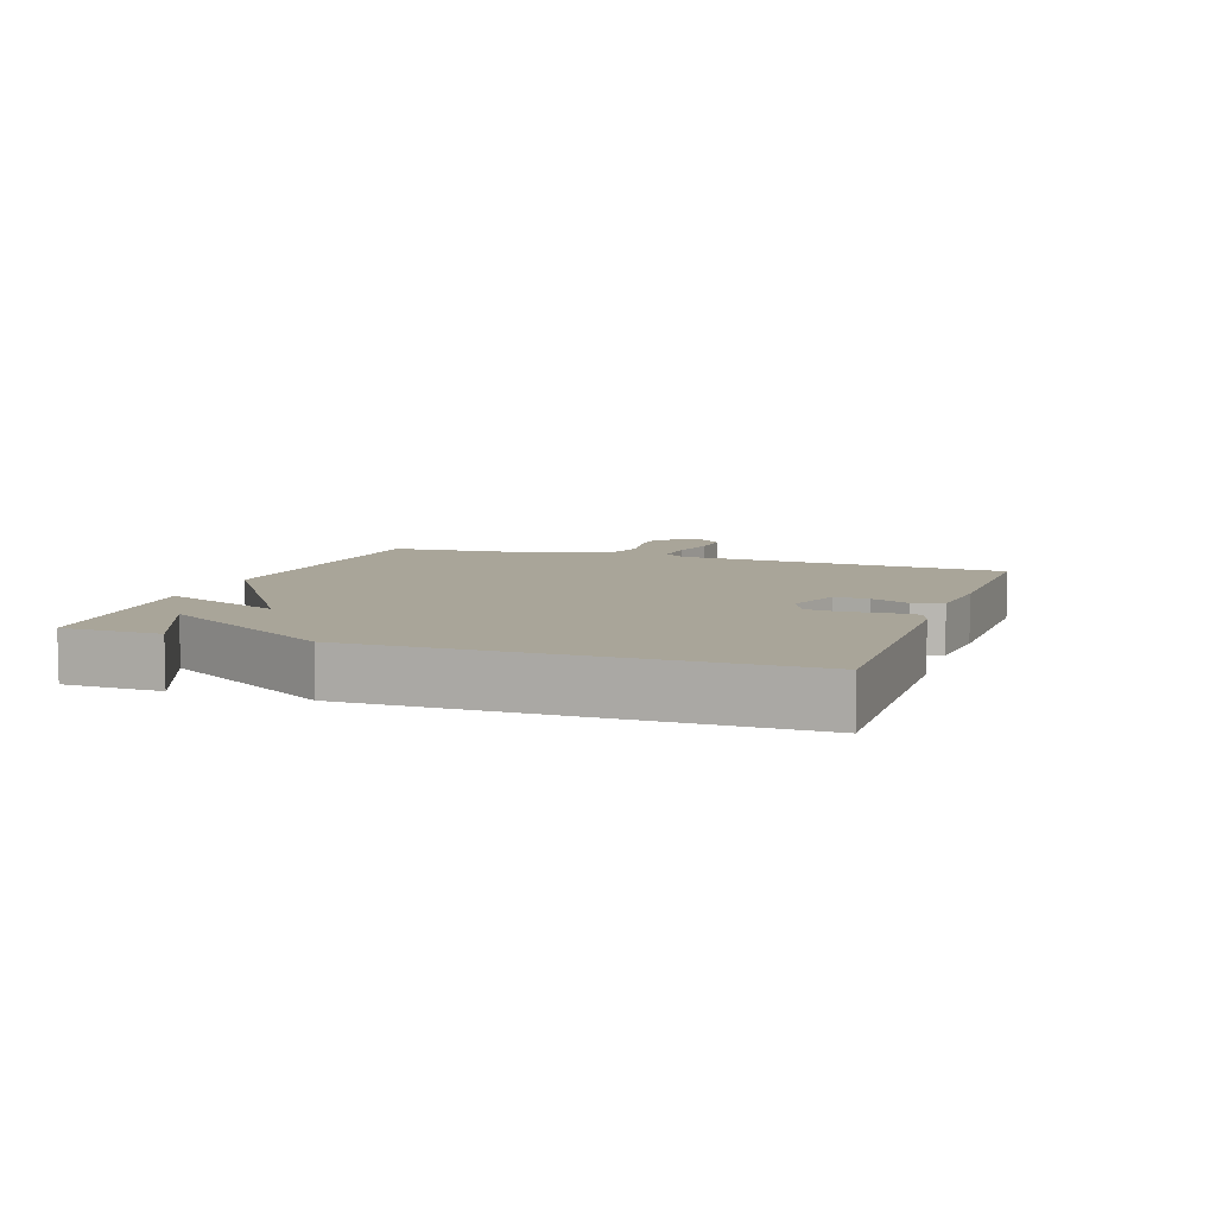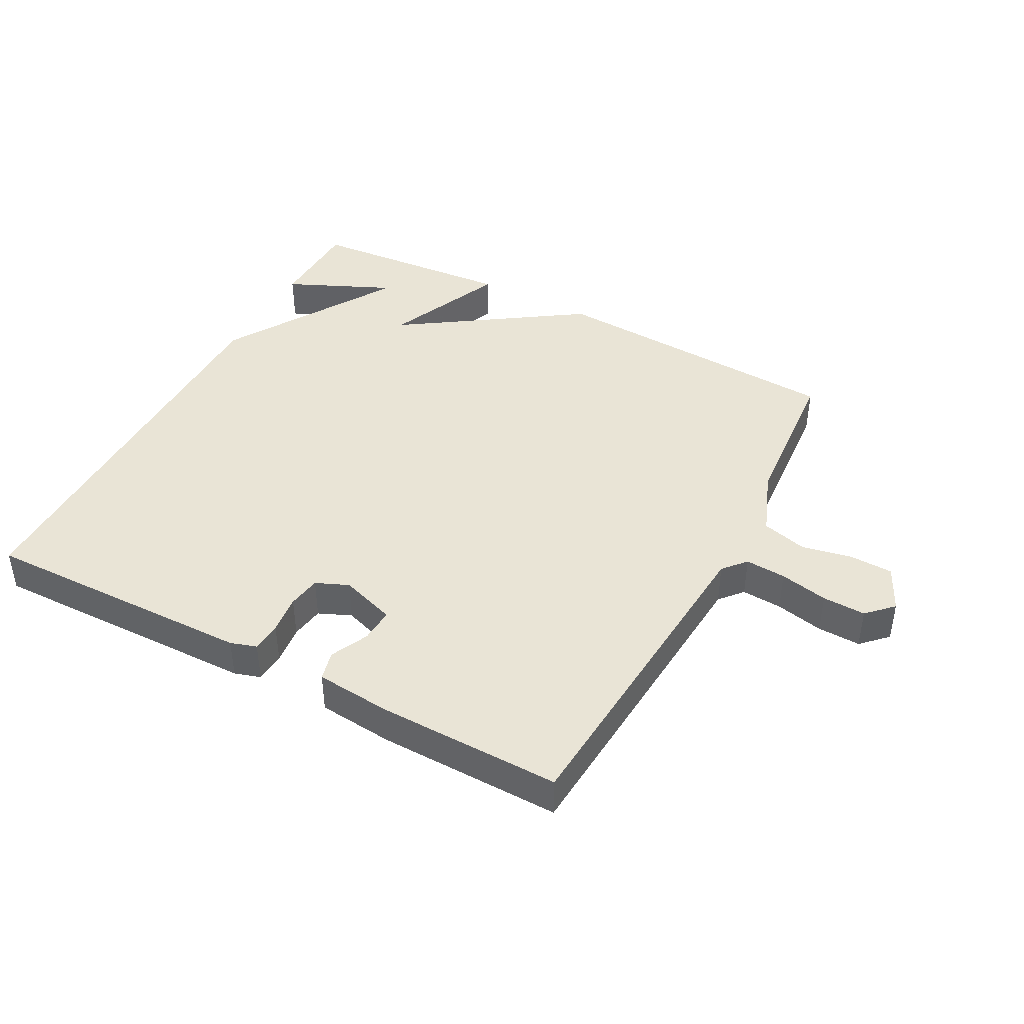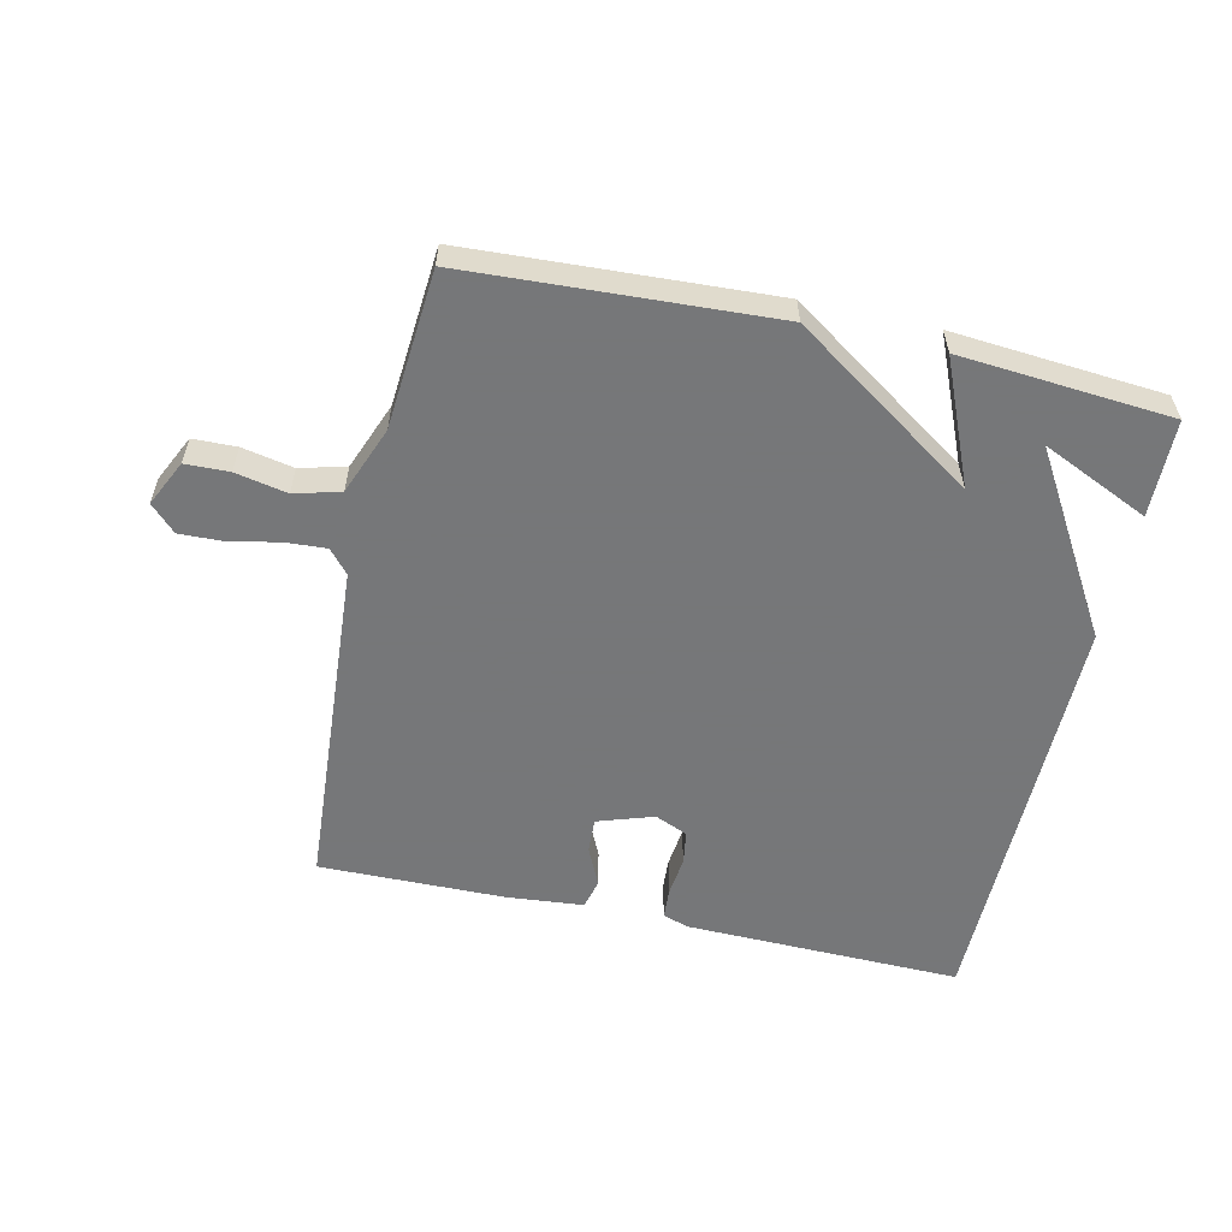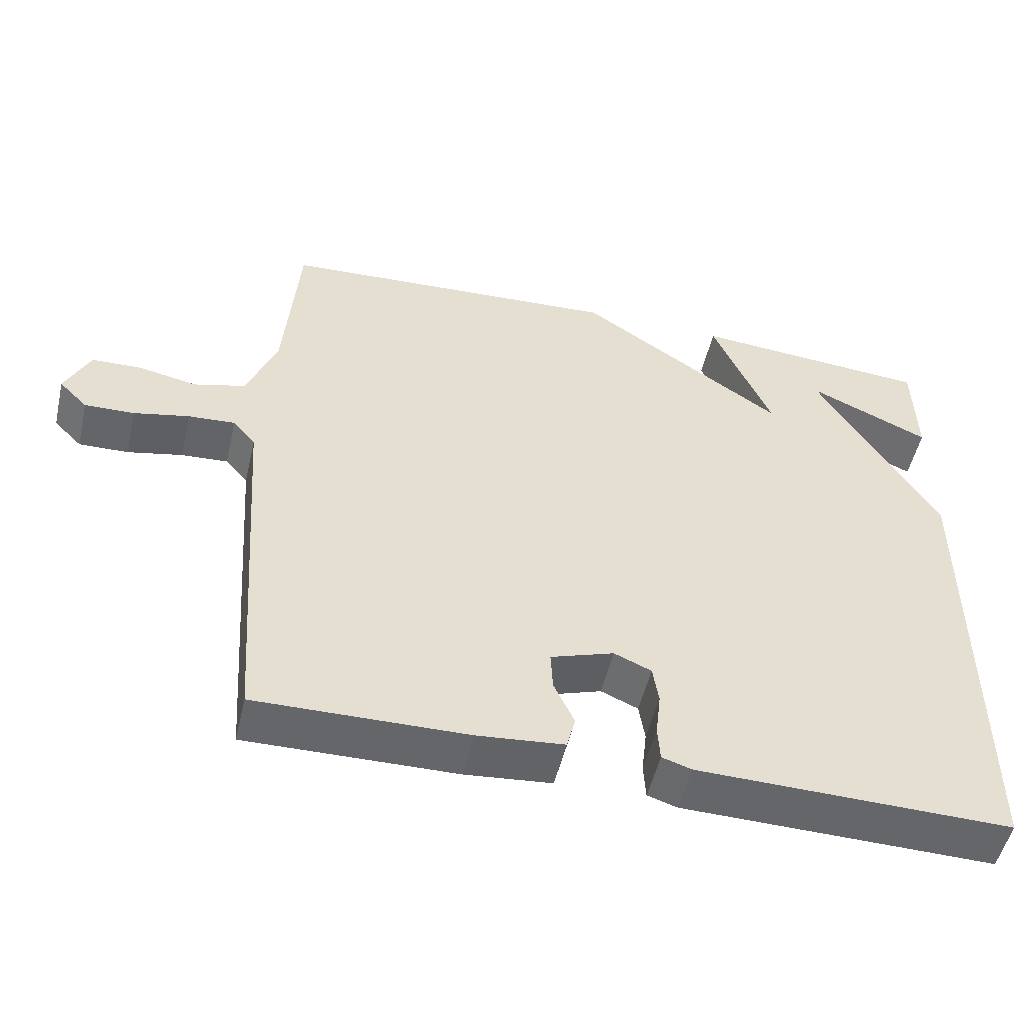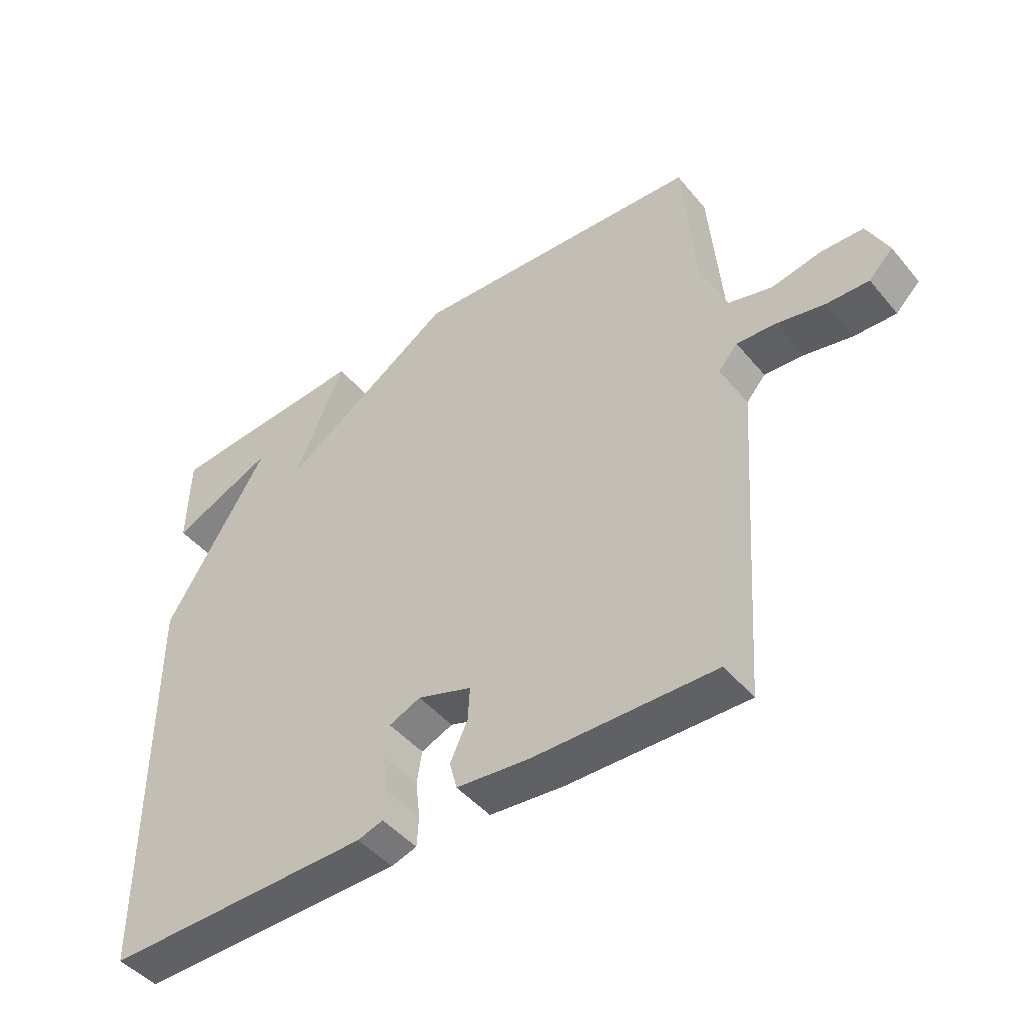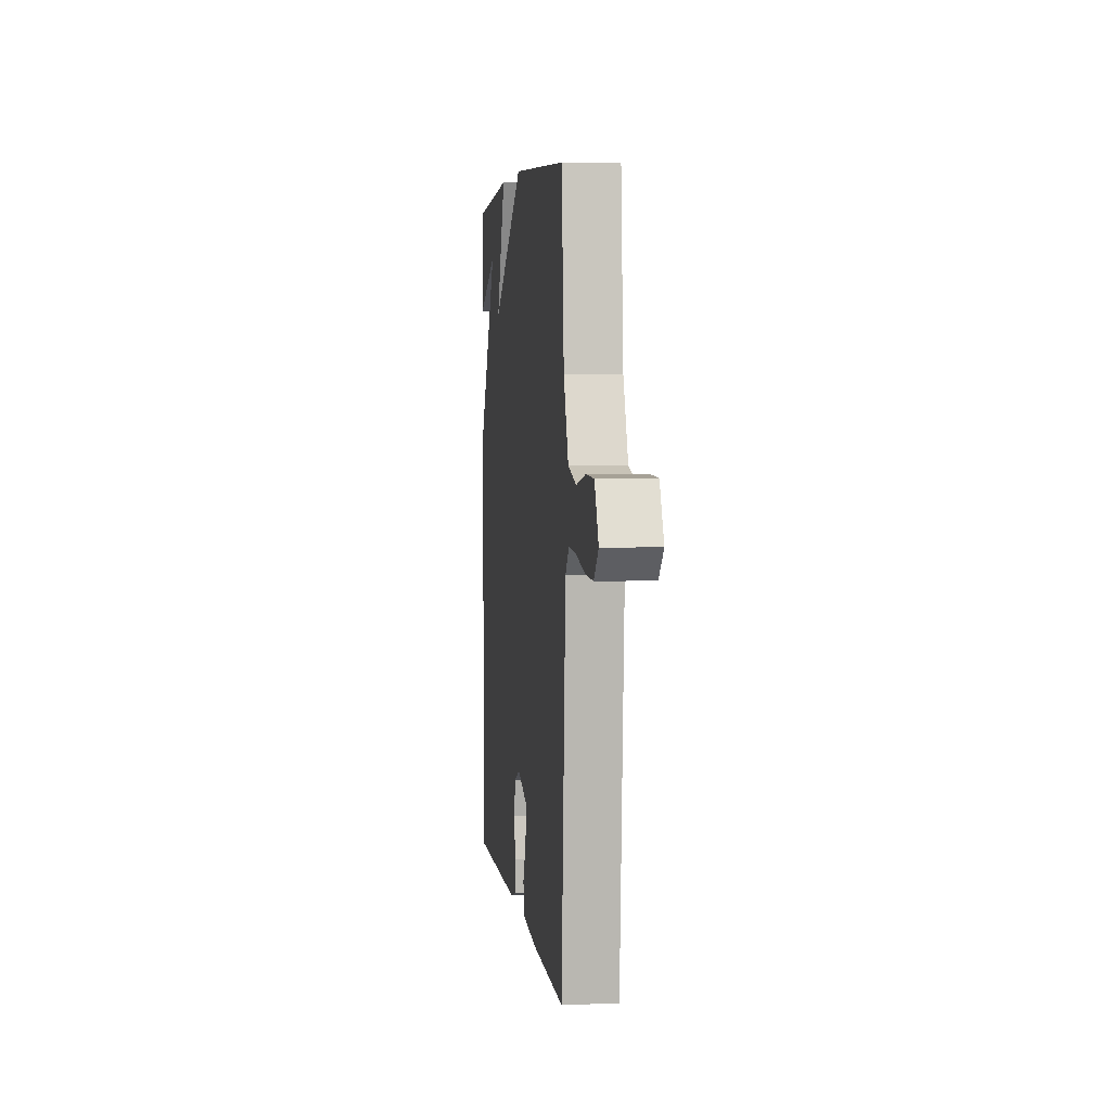
<metadata>
{"format":"obj","ext":"obj","renderer":"f3d","projection":"perspective","resolution":1024,"background":"white","views":[{"elev":7.4,"azim":109.2,"up":"+Y"},{"elev":42.7,"azim":-151.8,"up":"+Y"},{"elev":-57.1,"azim":-12.7,"up":"+Y"},{"elev":-51.8,"azim":-13.0,"up":"+Z"},{"elev":-46.1,"azim":-142.7,"up":"+Z"},{"elev":4.5,"azim":-97.0,"up":"+Z"}]}
</metadata>
<code>
v -0.5 0.07 0.5
v -0.028 0.07 0.526
v 0.253 0.07 0.336
v 0.172 0.07 0.526
v 0.5 0.07 0.5
v 0.503 0.07 0.349
v 0.337 0.07 0.424
v 0.503 0.07 0.149
v 0.5 0.07 -0.5
v 0.071 0.07 -0.492
v 0.03 0.07 -0.479
v 0.027 0.07 -0.431
v 0.034 0.07 -0.37
v 0.026 0.07 -0.318
v -0.025 0.07 -0.296
v -0.112 0.07 -0.325
v -0.109 0.07 -0.379
v -0.081 0.07 -0.439
v -0.093 0.07 -0.485
v -0.212 0.07 -0.496
v -0.5 0.07 -0.5
v -0.536 0.07 0.02
v -0.567 0.07 0.056
v -0.631 0.07 0.052
v -0.707 0.07 0.036
v -0.775 0.07 0.034
v -0.814 0.07 0.073
v -0.78 0.07 0.144
v -0.712 0.07 0.146
v -0.632 0.07 0.13
v -0.561 0.07 0.149
v -0.52 0.07 0.254
v -0.5 0 0.5
v -0.028 0 0.526
v 0.253 0 0.336
v 0.172 0 0.526
v 0.5 0 0.5
v 0.503 0 0.349
v 0.337 0 0.424
v 0.503 0 0.149
v 0.5 0 -0.5
v 0.071 0 -0.492
v 0.03 0 -0.479
v 0.027 0 -0.431
v 0.034 0 -0.37
v 0.026 0 -0.318
v -0.025 0 -0.296
v -0.112 0 -0.325
v -0.109 0 -0.379
v -0.081 0 -0.439
v -0.093 0 -0.485
v -0.212 0 -0.496
v -0.5 0 -0.5
v -0.536 0 0.02
v -0.567 0 0.056
v -0.631 0 0.052
v -0.707 0 0.036
v -0.775 0 0.034
v -0.814 0 0.073
v -0.78 0 0.144
v -0.712 0 0.146
v -0.632 0 0.13
v -0.561 0 0.149
v -0.52 0 0.254
f 28 29 30
f 27 28 30
f 26 27 30
f 25 26 30
f 24 25 30
f 23 24 30 31
f 22 23 31 32
f 21 22 32
f 20 21 32
f 19 20 32
f 18 19 32
f 17 18 32
f 11 12 13
f 10 11 13
f 9 10 13
f 8 9 13
f 7 8 13
f 7 13 14
f 4 5 6 7
f 3 4 7
f 3 7 14 15
f 3 15 16
f 2 3 16
f 1 2 16
f 1 16 17 32
f 62 61 60
f 62 60 59
f 62 59 58
f 62 58 57
f 62 57 56
f 63 62 56 55
f 64 63 55 54
f 64 54 53
f 64 53 52
f 64 52 51
f 64 51 50
f 64 50 49
f 45 44 43
f 45 43 42
f 45 42 41
f 45 41 40
f 45 40 39
f 46 45 39
f 39 38 37 36
f 39 36 35
f 47 46 39 35
f 48 47 35
f 48 35 34
f 48 34 33
f 64 49 48 33
f 1 33 34 2
f 2 34 35 3
f 3 35 36 4
f 4 36 37 5
f 5 37 38 6
f 6 38 39 7
f 7 39 40 8
f 8 40 41 9
f 9 41 42 10
f 10 42 43 11
f 11 43 44 12
f 12 44 45 13
f 13 45 46 14
f 14 46 47 15
f 15 47 48 16
f 16 48 49 17
f 17 49 50 18
f 18 50 51 19
f 19 51 52 20
f 20 52 53 21
f 21 53 54 22
f 22 54 55 23
f 23 55 56 24
f 24 56 57 25
f 25 57 58 26
f 26 58 59 27
f 27 59 60 28
f 28 60 61 29
f 29 61 62 30
f 30 62 63 31
f 31 63 64 32
f 32 64 33 1

</code>
